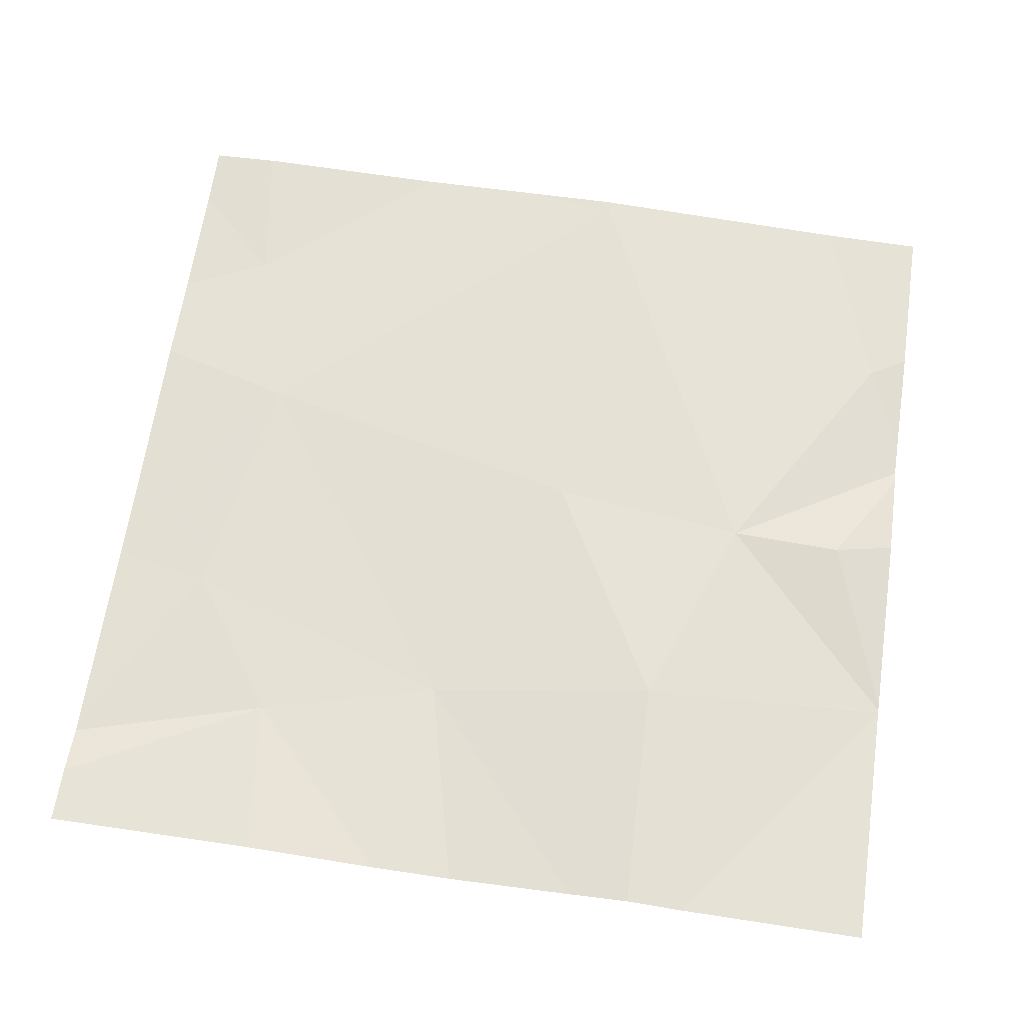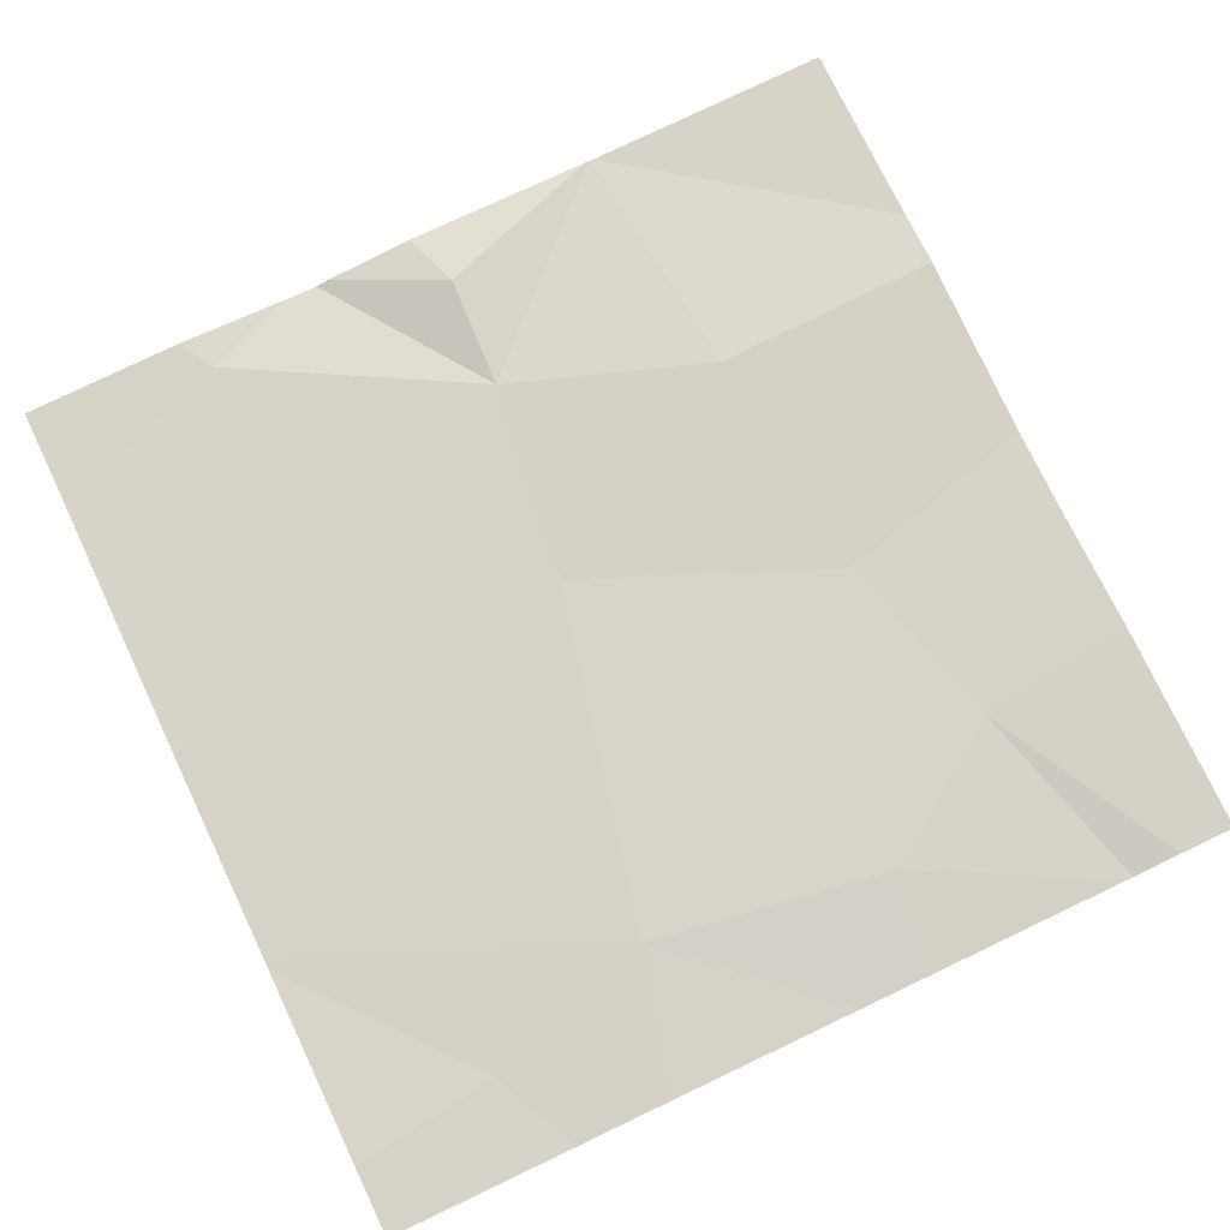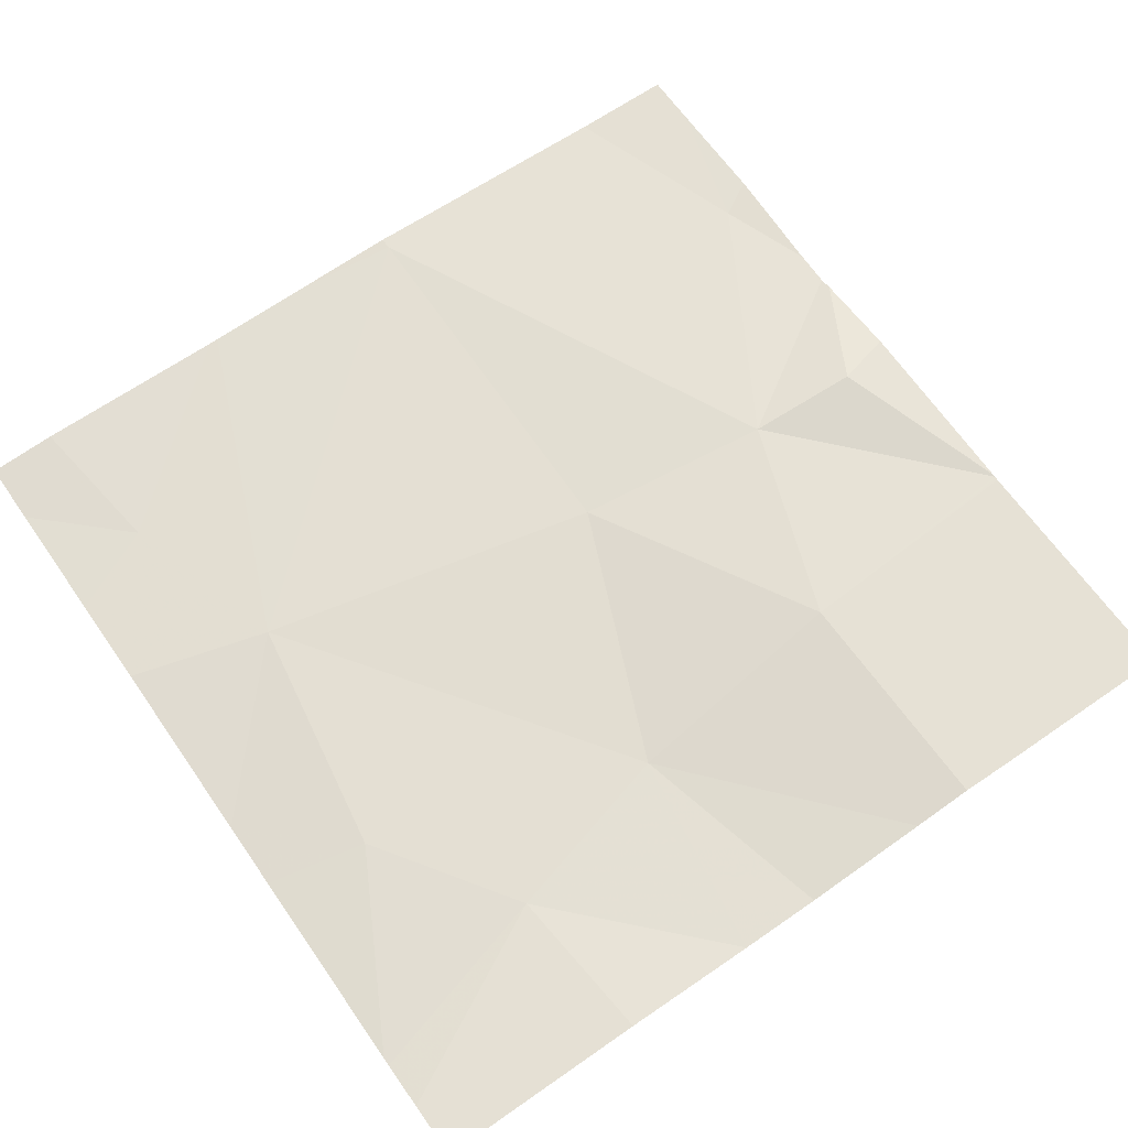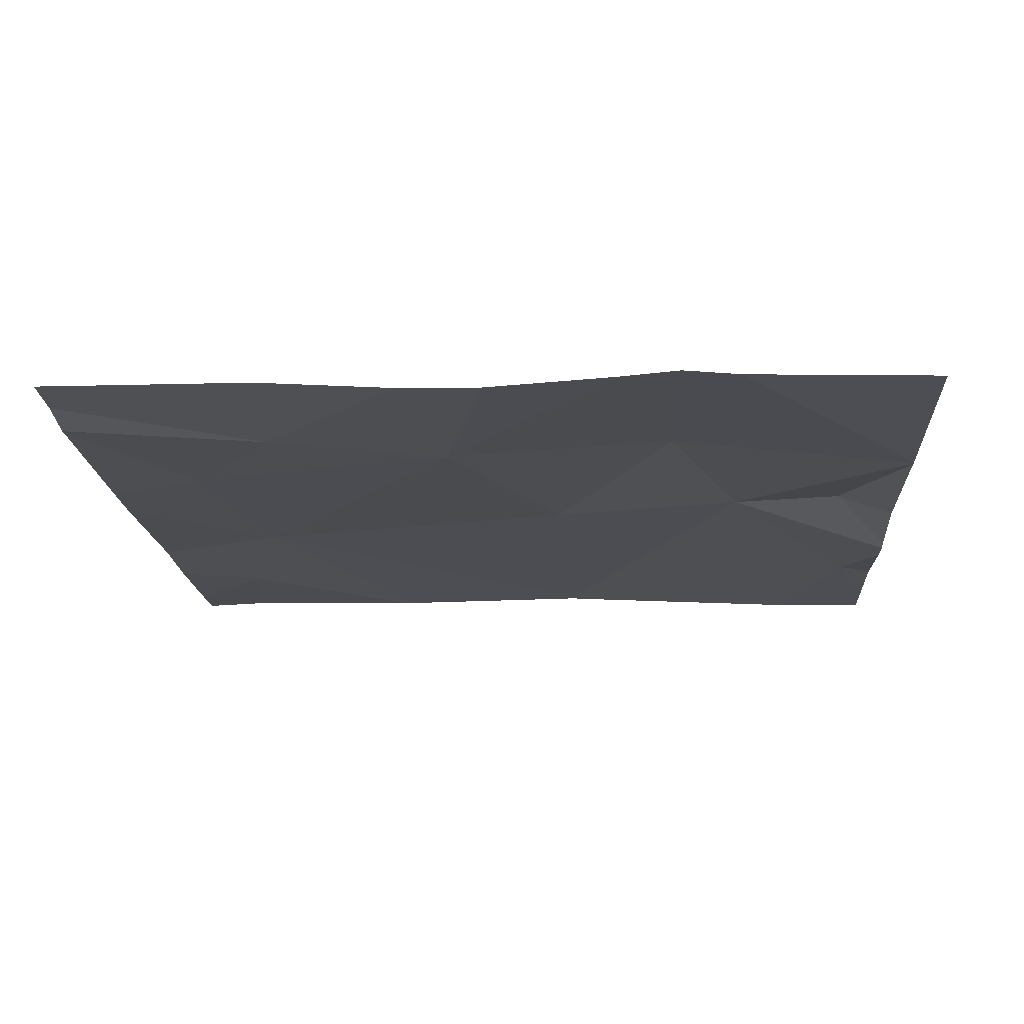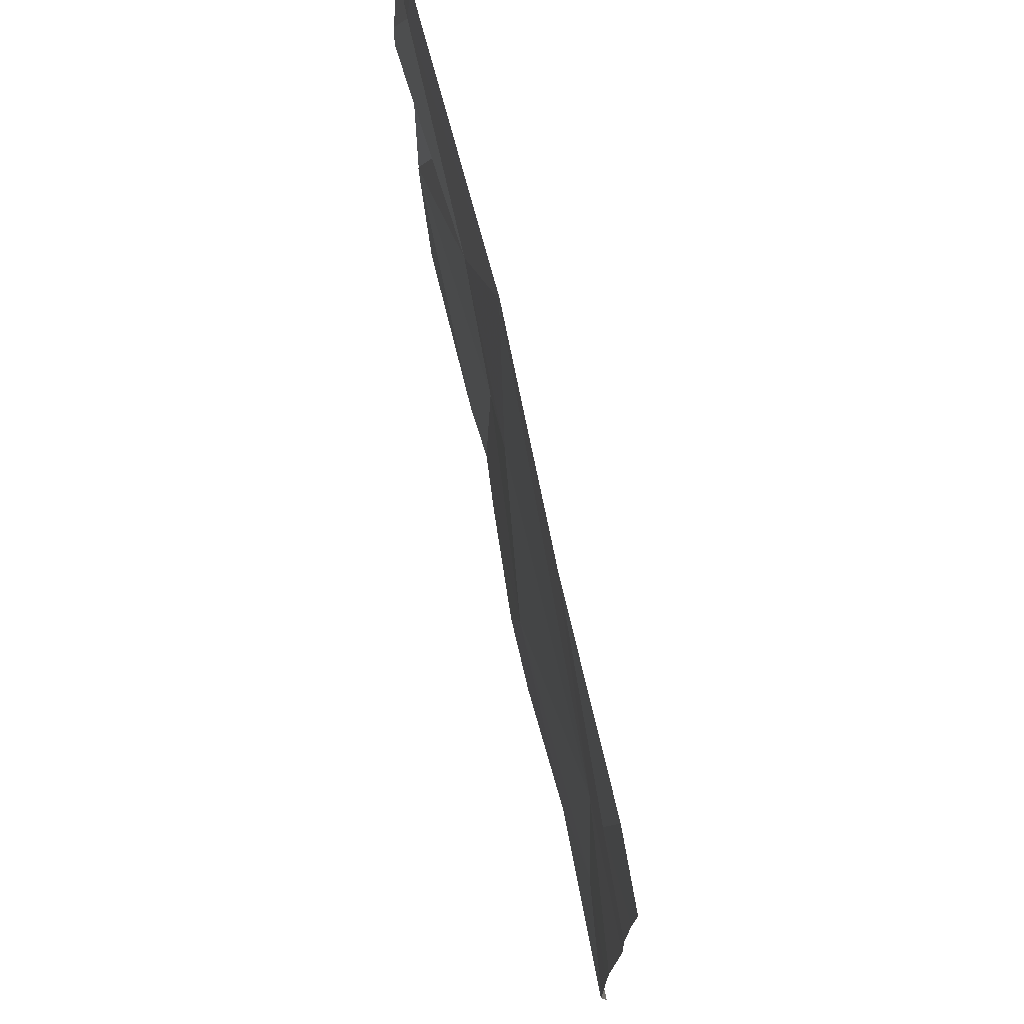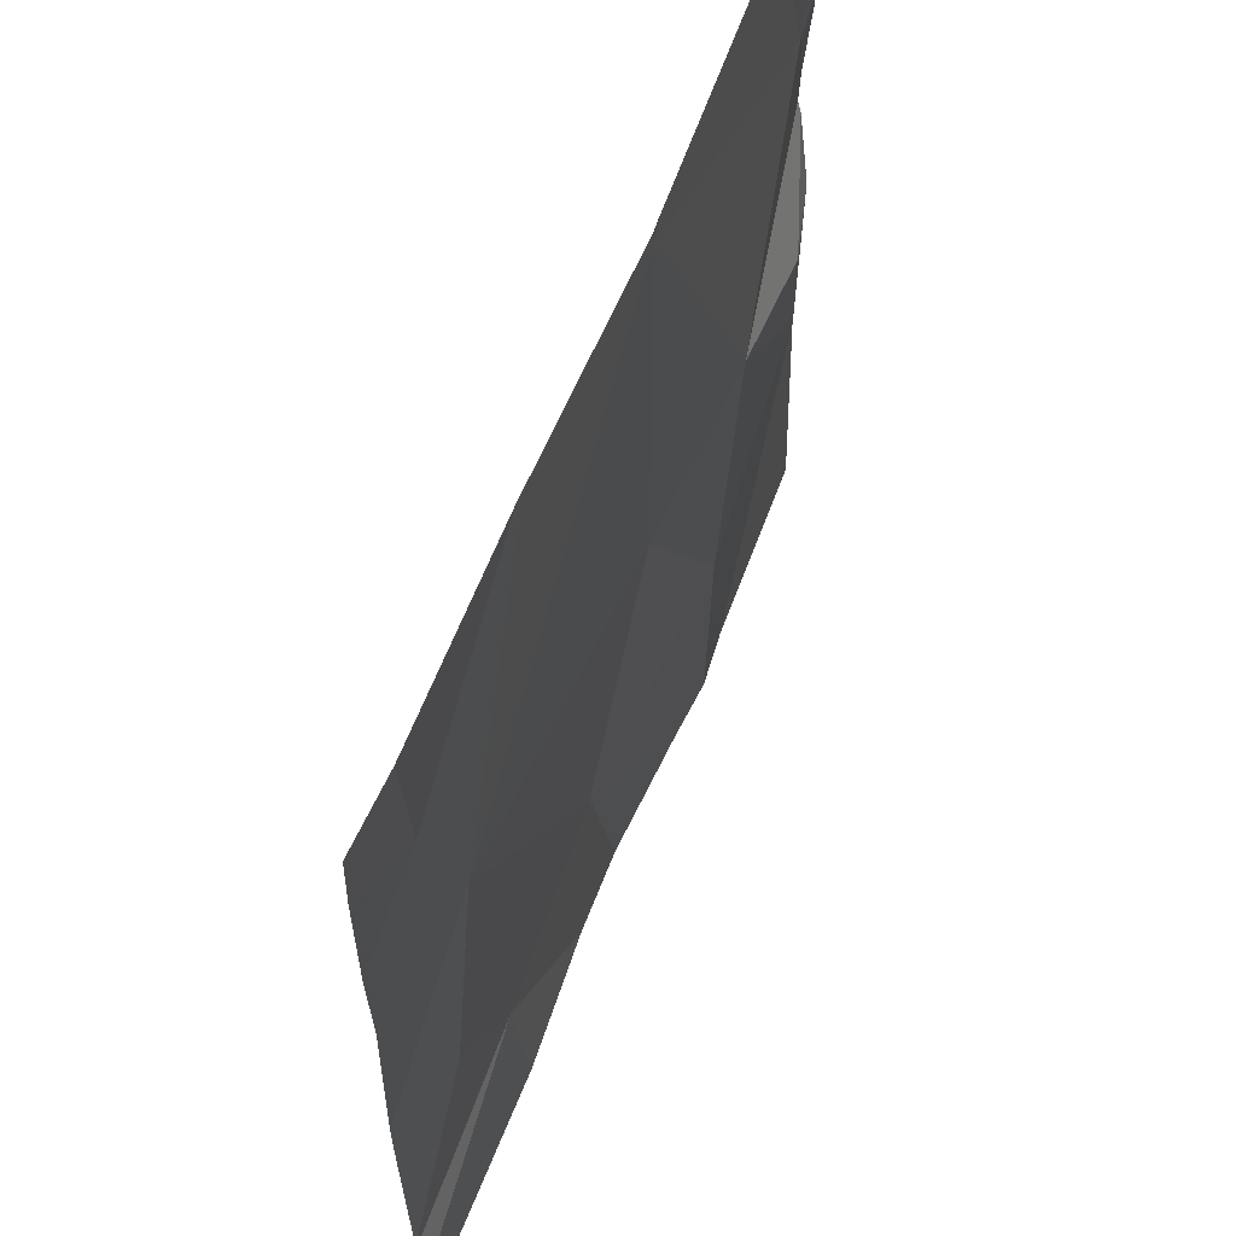
<metadata>
{"format":"obj","ext":"obj","renderer":"f3d","projection":"perspective","resolution":1024,"background":"white","views":[{"elev":64.9,"azim":8.4,"up":"+Z"},{"elev":76.7,"azim":-115.4,"up":"+Z"},{"elev":67.1,"azim":-34.9,"up":"+Z"},{"elev":-16.0,"azim":3.4,"up":"+Z"},{"elev":74.7,"azim":-102.4,"up":"+Y"},{"elev":61.2,"azim":-68.2,"up":"+Y"}]}
</metadata>
<code>
v -145.7 240.9 483.3
v -145.5 241.4 483.3
v -145.4 241.7 483.3
v -145.3 241.5 483.2
v -145.3 241.2 483.3
v -145.3 241.5 483.2
v -145.9 240.9 483.3
v -145.4 241.4 483.3
v -146.1 241.5 483.3
v -146.2 241.7 483.3
v -145.7 241.9 483.3
v -145.6 240.9 483.3
v -146 241.9 483.3
v -146.1 241.1 483.3
v -145.9 241.1 483.3
v -145.7 241.4 483.3
v -145.8 240.9 483.3
v -145.5 240.9 483.3
v -146.2 241.2 483.3
v -145.6 241.2 483.3
v -145.4 241.9 483.3
v -145.3 241.6 483.2
v -145.7 241.8 483.3
v -145.3 241.2 483.3
v -146.1 240.9 483.3
v -146.3 241 483.3
v -146.3 241 483.3
v -146.3 241.3 483.3
v -146.3 241.5 483.3
v -146.3 241 483.3
v -146.2 241.9 483.3
v -146.3 241.8 483.3
v -146.3 241.7 483.3
v -146.3 241.3 483.3
v -145.3 241.7 483.3
v -145.3 241.4 483.3
v -145.3 241.8 483.3
v -145.3 241.2 483.3
v -146 241.9 483.3
v -145.3 241.2 483.3
v -146.2 240.9 483.3
v -146.3 240.9 483.3
v -145.3 240.9 483.3
v -145.9 241.9 483.3
v -145.7 241.9 483.3
v -146.3 241.9 483.3
v -146.3 241.9 483.3
v -145.4 241.9 483.3
v -145.3 241.9 483.3
f 3 2 6
f 8 2 24
f 13 9 39
f 6 8 4
f 15 14 7
f 16 9 15
f 43 38 18
f 14 19 26
f 44 23 45
f 2 16 20
f 36 8 5
f 25 30 41
f 41 30 42
f 23 3 21
f 23 16 2
f 23 2 3
f 23 9 16
f 18 38 12
f 12 15 1
f 39 23 44
f 29 10 33
f 21 37 48
f 19 9 28
f 9 19 15
f 31 10 13
f 35 3 22
f 4 8 36
f 19 14 15
f 15 20 16
f 38 20 12
f 24 20 40
f 1 15 17
f 26 19 34
f 27 14 26
f 11 23 21
f 28 9 29
f 5 8 24
f 24 2 20
f 29 9 10
f 21 3 37
f 30 14 27
f 12 20 15
f 32 10 46
f 22 3 6
f 6 2 8
f 33 10 32
f 34 19 28
f 39 9 23
f 25 14 30
f 37 3 35
f 17 15 7
f 7 14 25
f 40 20 38
f 13 10 9
f 45 23 11
f 46 10 31
f 47 32 46
f 48 37 49

</code>
